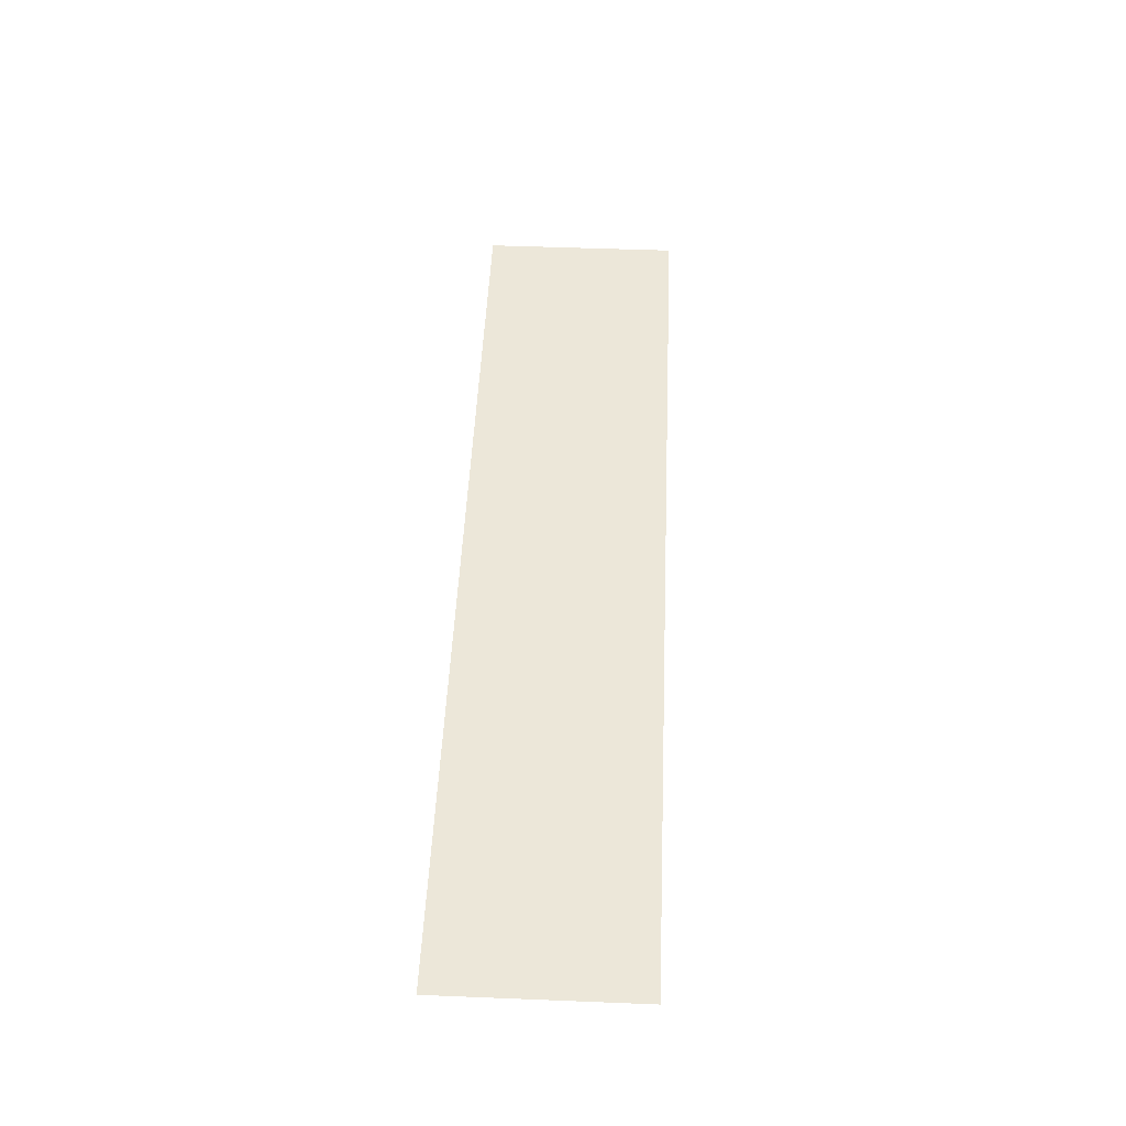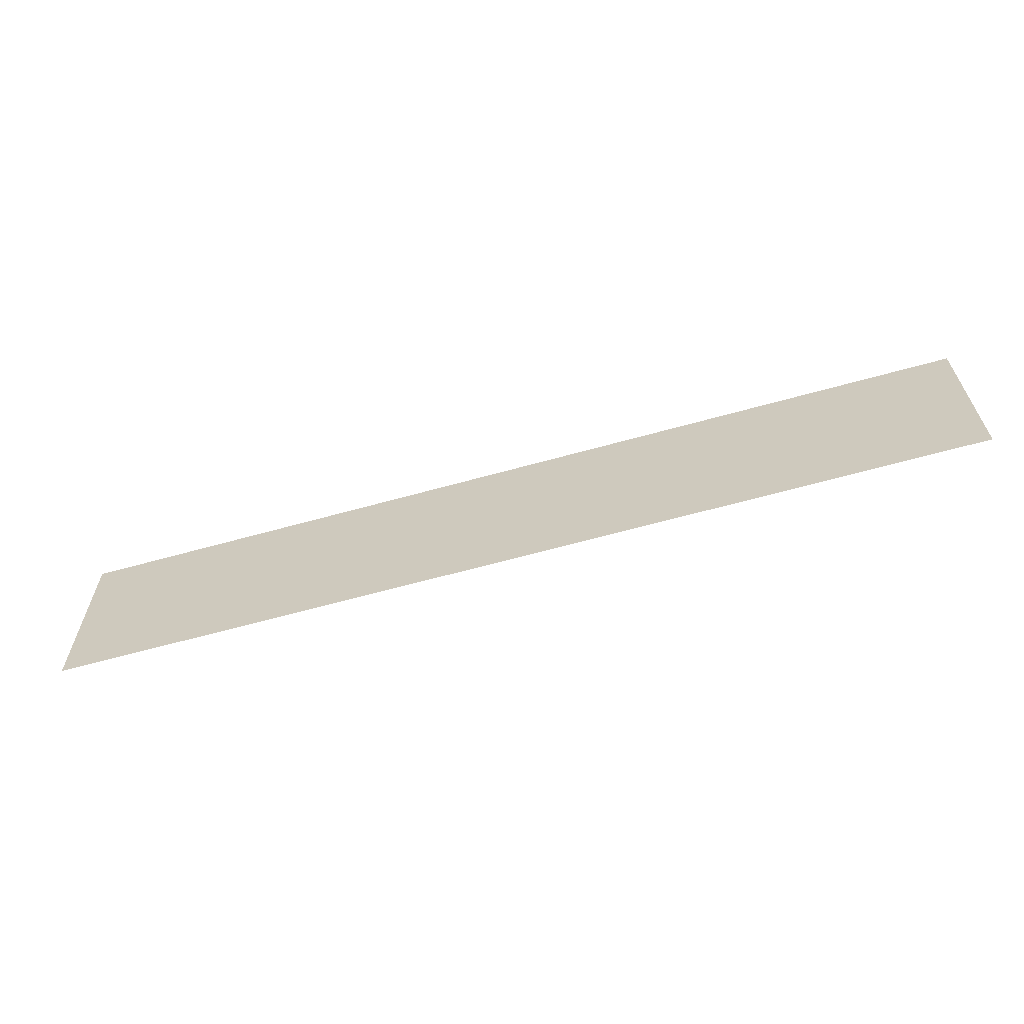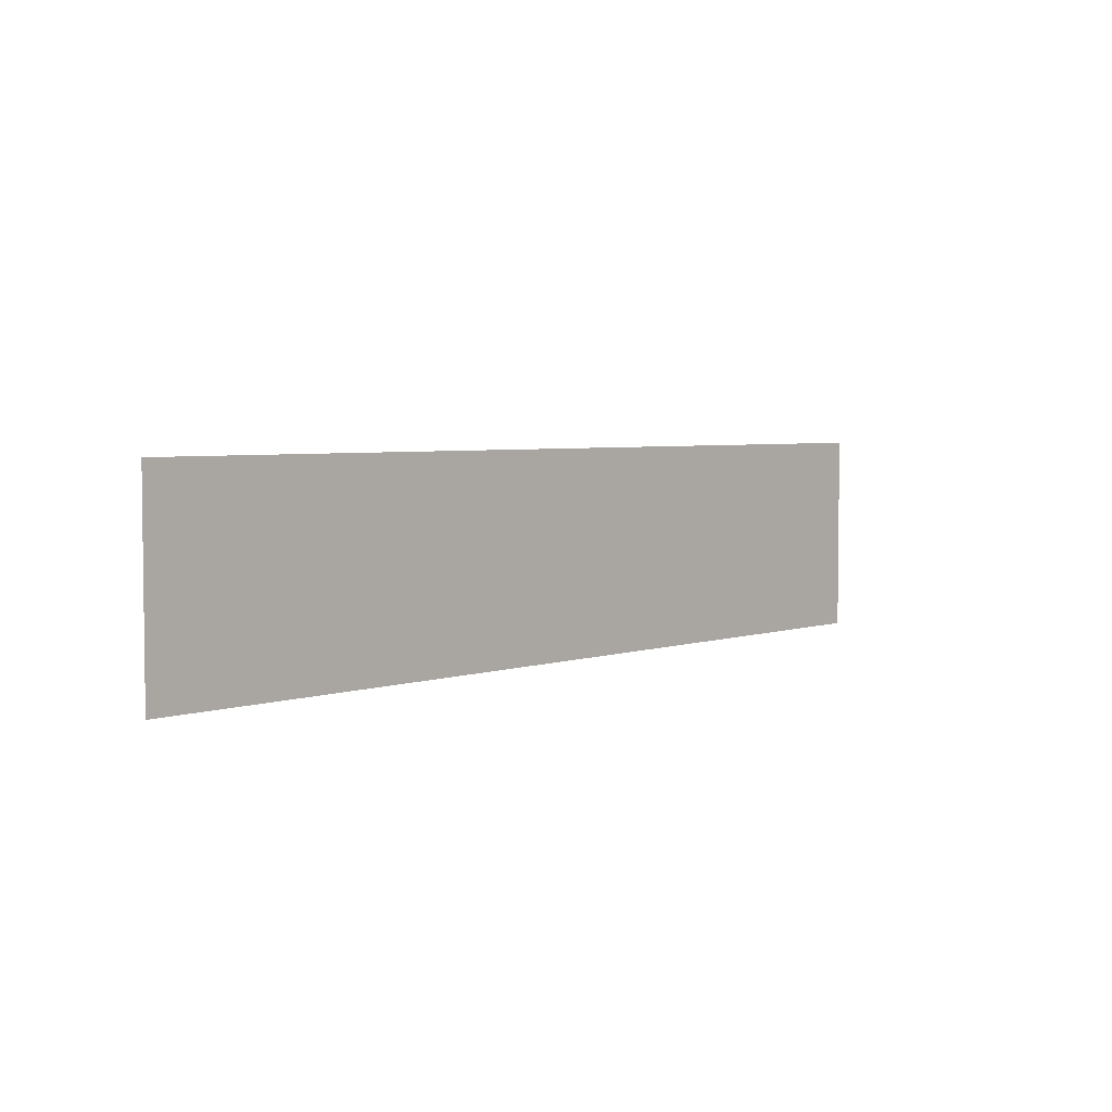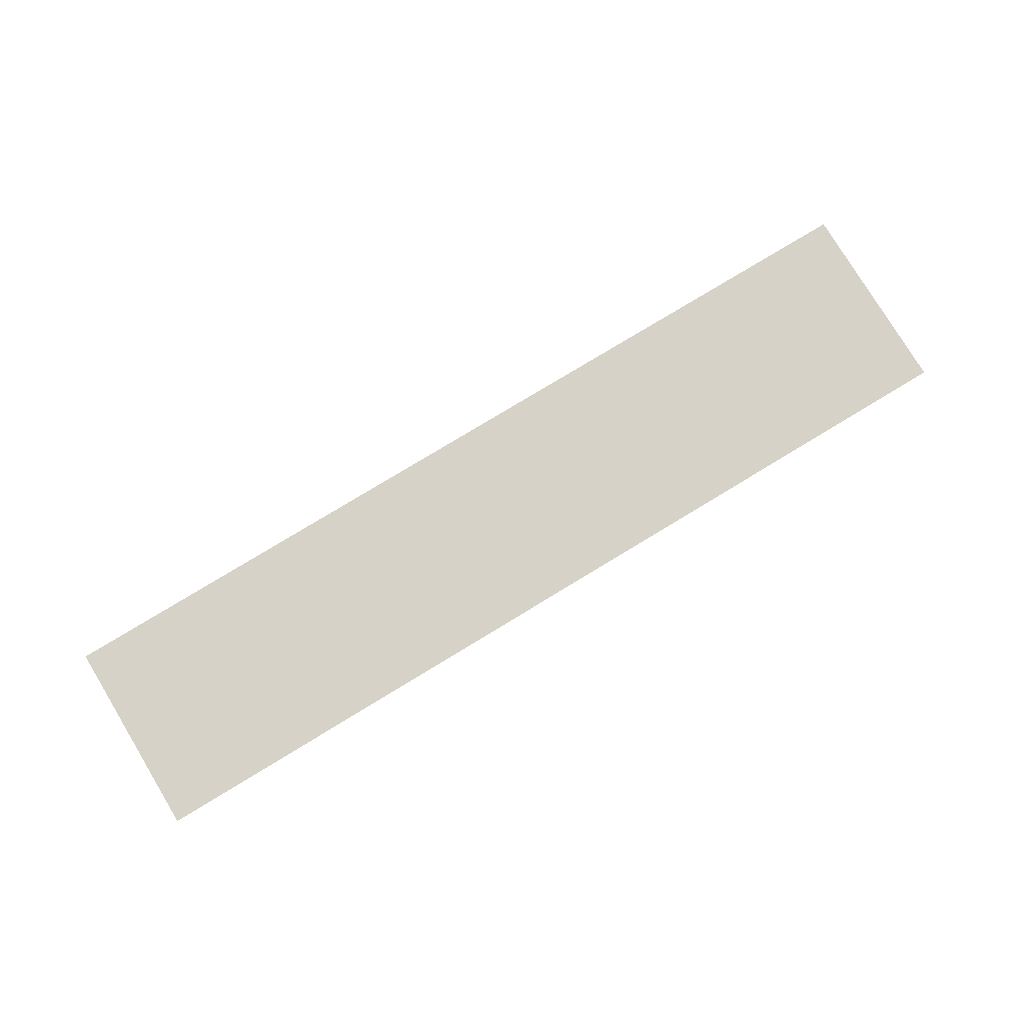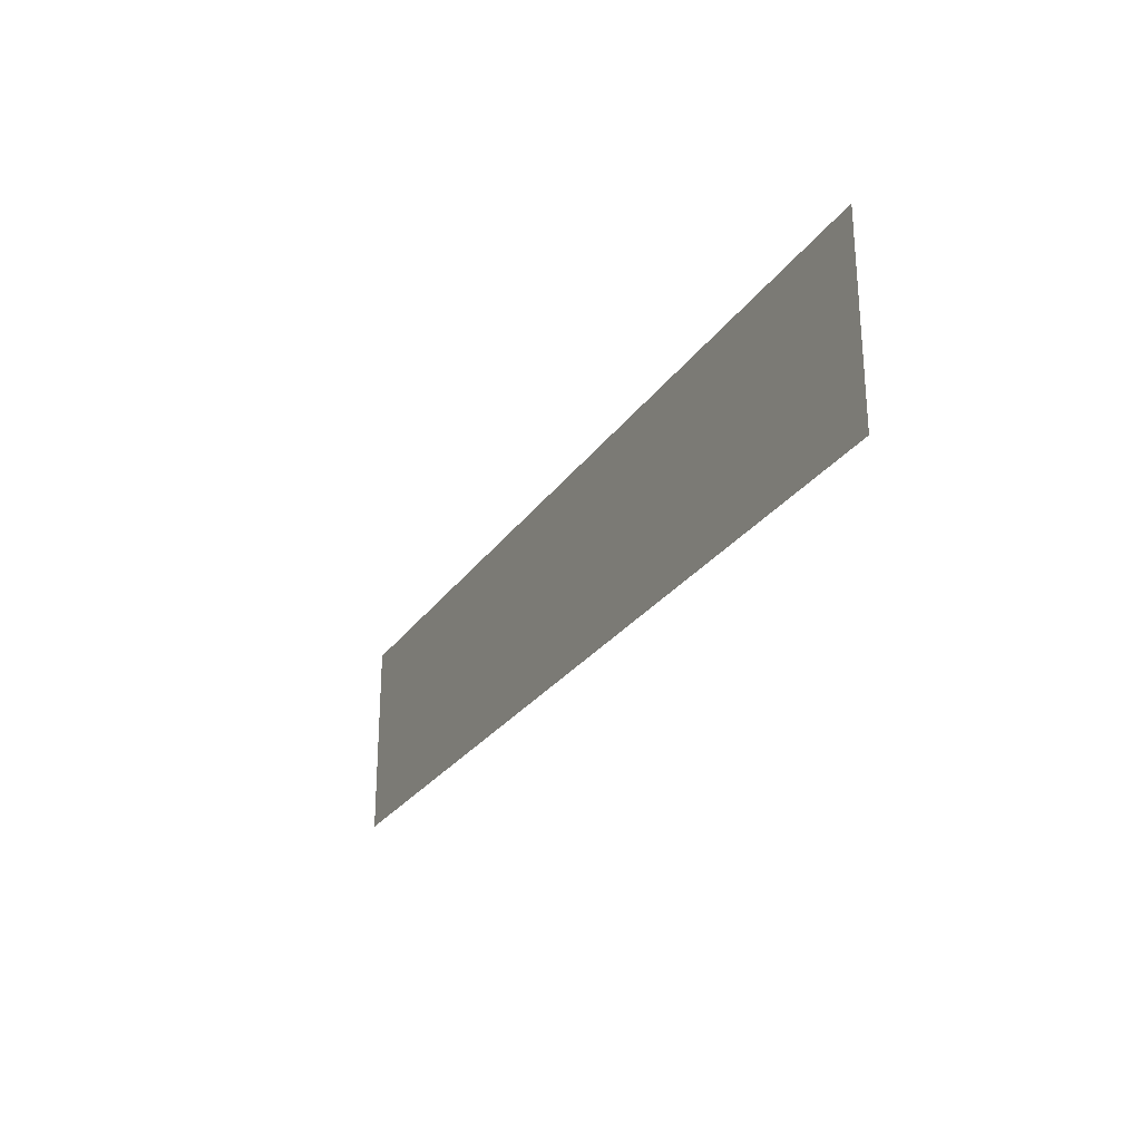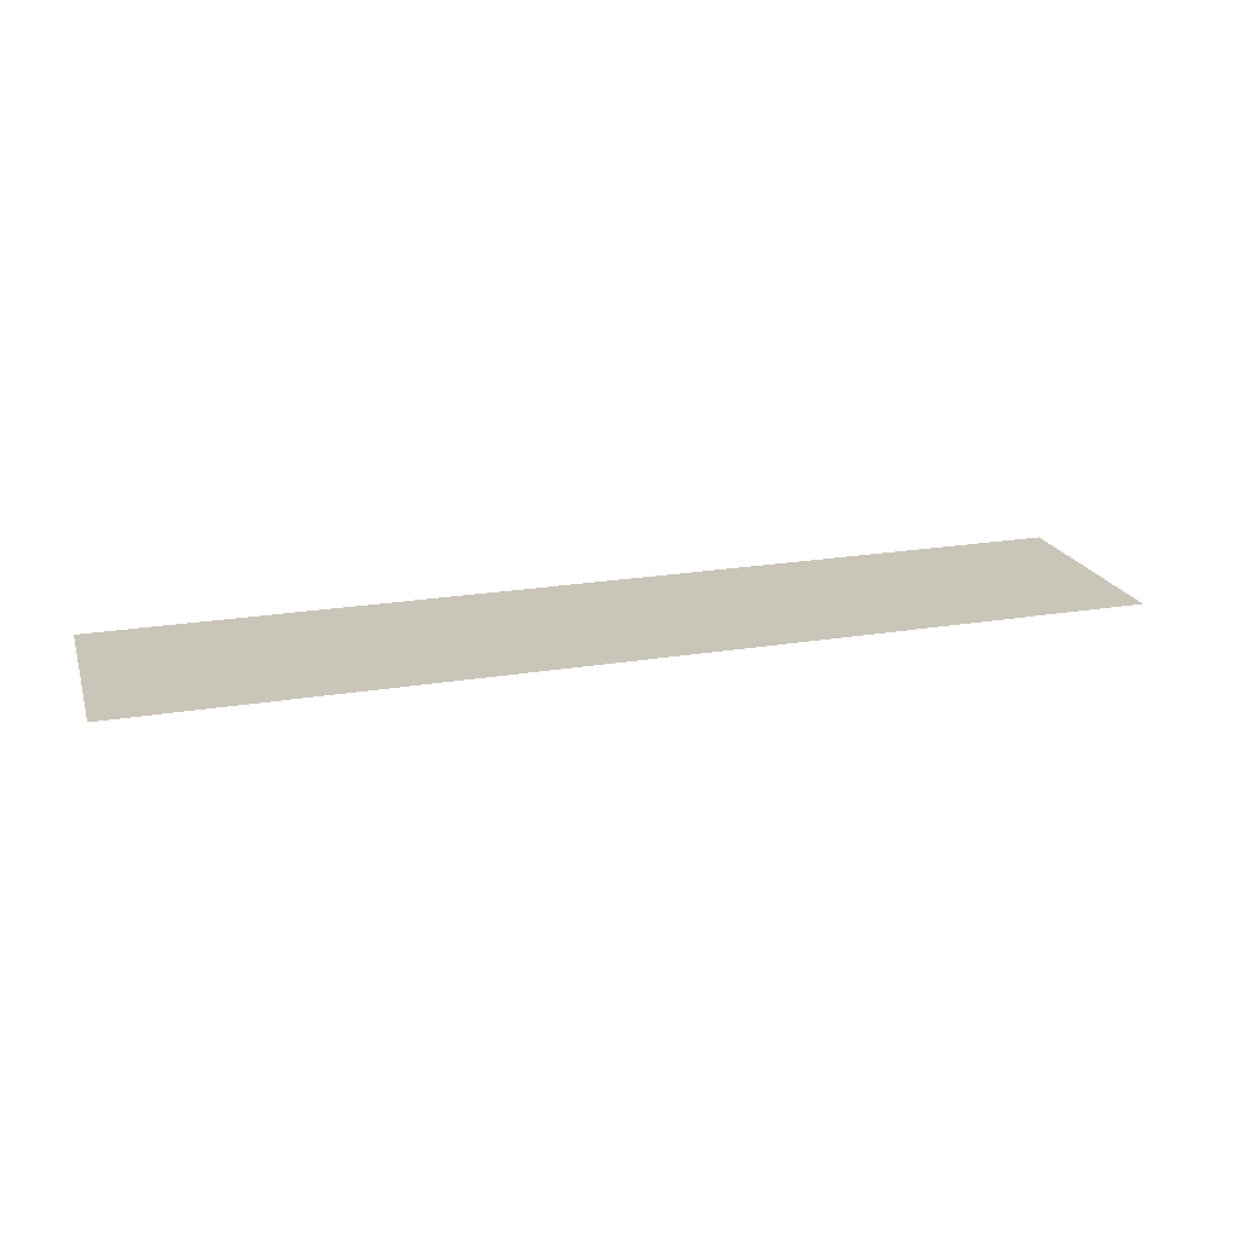
<metadata>
{"format":"obj","ext":"obj","renderer":"f3d","projection":"perspective","resolution":1024,"background":"white","views":[{"elev":50.2,"azim":-87.5,"up":"+Z"},{"elev":-63.1,"azim":15.8,"up":"+Y"},{"elev":4.2,"azim":-47.8,"up":"+Y"},{"elev":78.4,"azim":-31.2,"up":"+Z"},{"elev":-26.4,"azim":-116.8,"up":"+Y"},{"elev":20.6,"azim":163.2,"up":"+Z"}]}
</metadata>
<code>
v -77.71 -41.6 0
v -78.71 -41.6 0
v -78.71 -40.6 0
v -77.71 -40.6 0
v -78.63 -41.6 0
v -79.63 -41.6 0
v -79.63 -40.6 0
v -78.63 -40.6 0
v -79.54 -41.6 0
v -80.54 -41.6 0
v -80.54 -40.6 0
v -79.54 -40.6 0
v -80.46 -41.6 0
v -81.46 -41.6 0
v -81.46 -40.6 0
v -80.46 -40.6 0
v -81.37 -41.6 0
v -82.37 -41.6 0
v -82.37 -40.6 0
v -81.37 -40.6 0
g FifthLevel_mesh_0004
f 1 2 3 4
f 5 6 7 8
f 9 10 11 12
f 13 14 15 16
f 17 18 19 20

</code>
